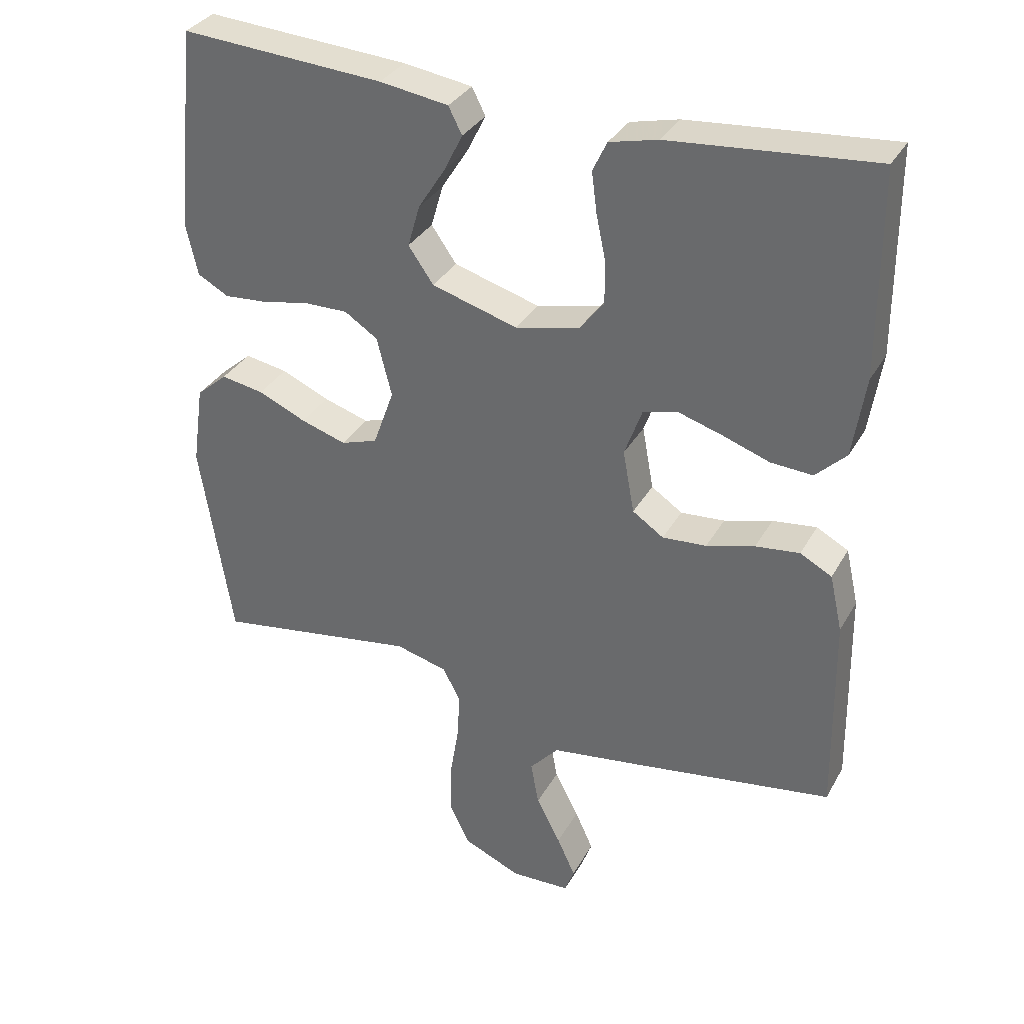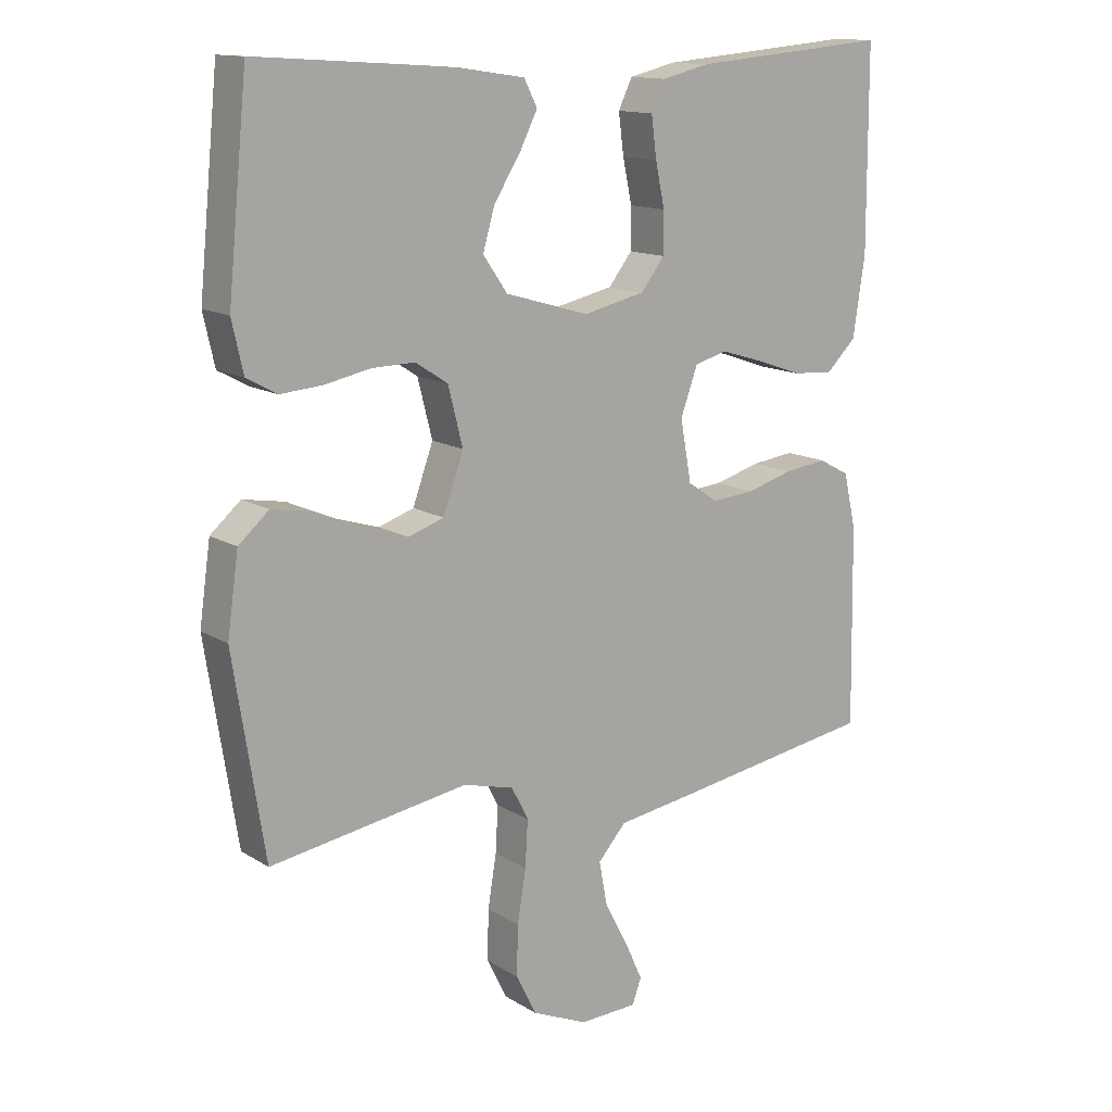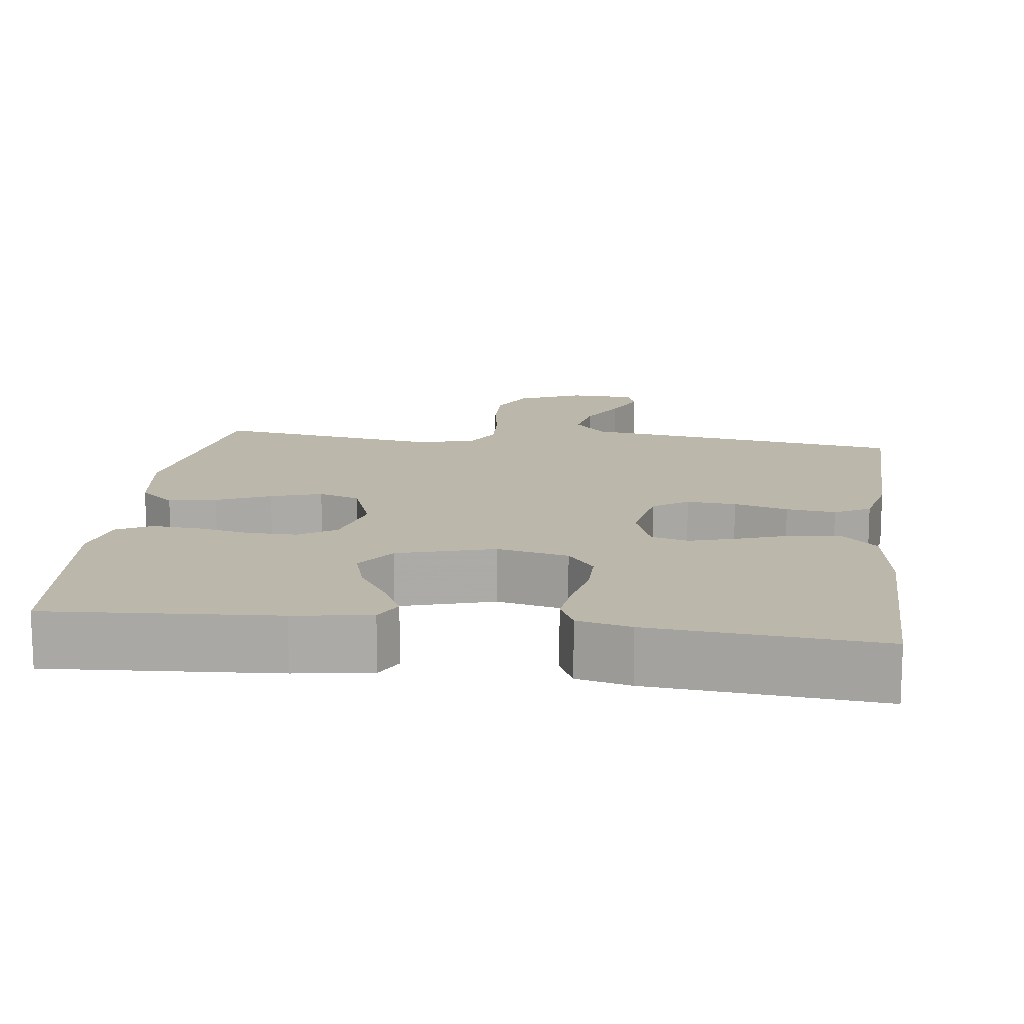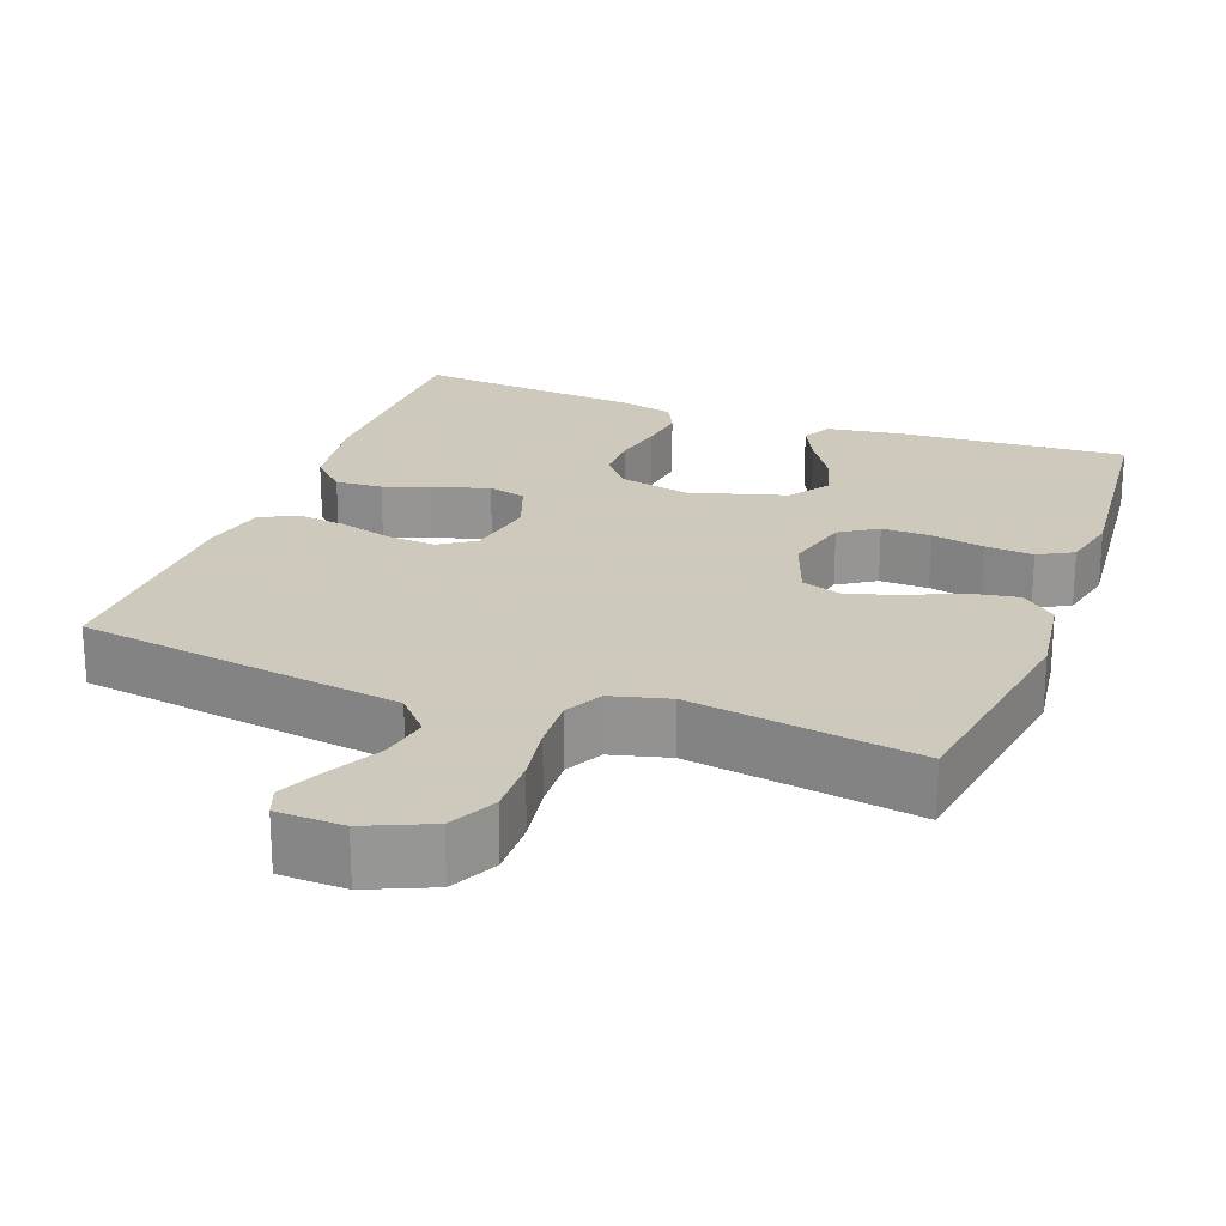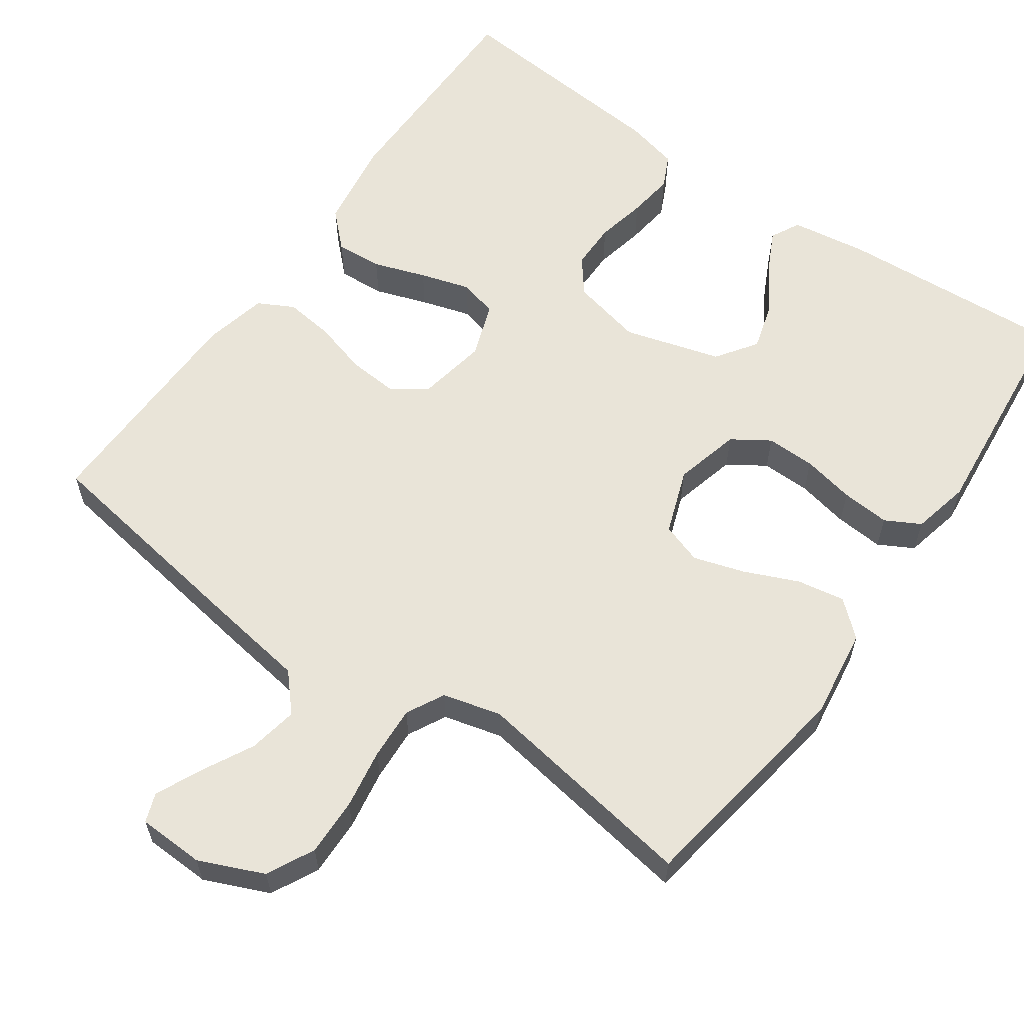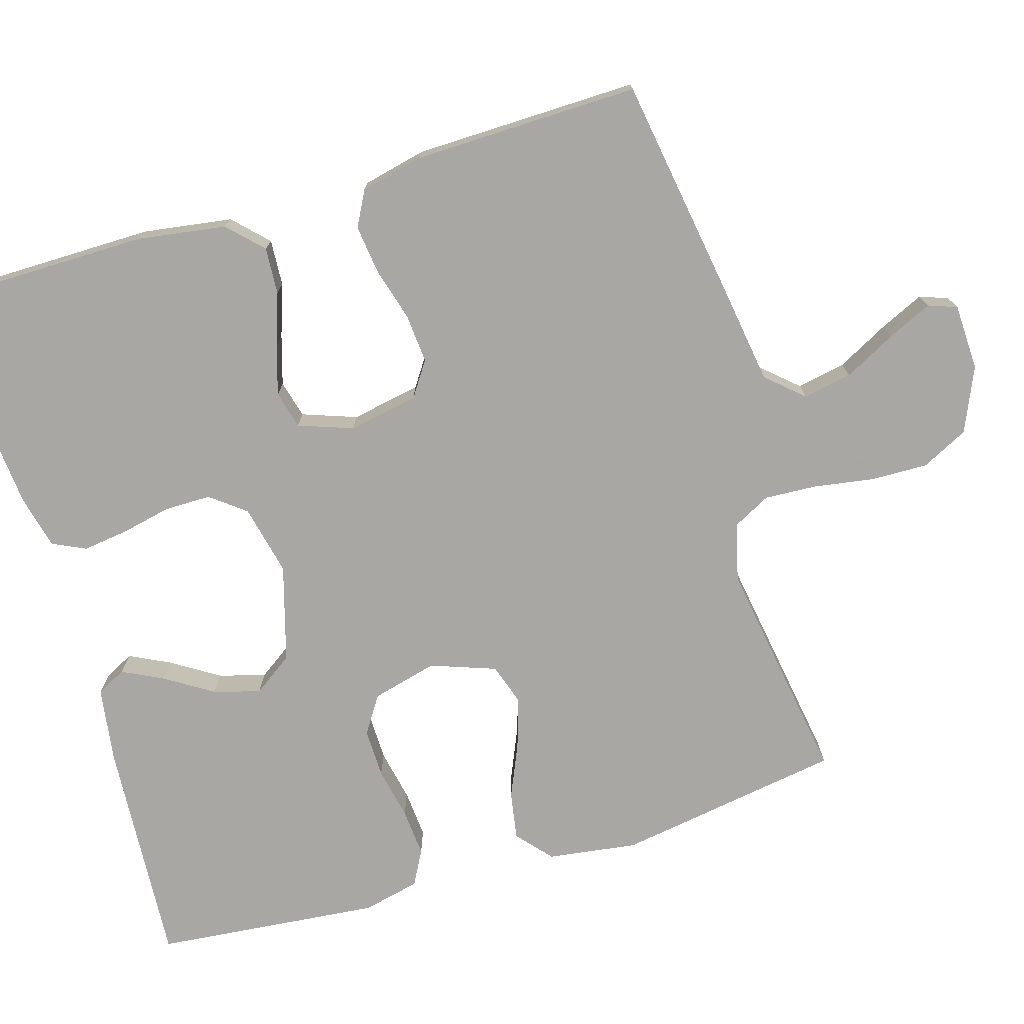
<metadata>
{"format":"obj","ext":"obj","renderer":"f3d","projection":"perspective","resolution":1024,"background":"white","views":[{"elev":33.5,"azim":25.5,"up":"+Z"},{"elev":13.7,"azim":-36.7,"up":"+Z"},{"elev":14.2,"azim":7.3,"up":"+Y"},{"elev":22.6,"azim":-159.6,"up":"+Y"},{"elev":60.3,"azim":-144.8,"up":"+Y"},{"elev":-74.8,"azim":106.8,"up":"+Y"}]}
</metadata>
<code>
v -0.5 0.07 -0.5
v -0.547 0.07 -0.2
v -0.53 0.07 -0.081
v -0.484 0.07 -0.041
v -0.421 0.07 -0.052
v -0.35 0.07 -0.083
v -0.283 0.07 -0.104
v -0.229 0.07 -0.086
v -0.198 0.07 0
v -0.22 0.07 0.087
v -0.269 0.07 0.119
v -0.334 0.07 0.118
v -0.403 0.07 0.104
v -0.467 0.07 0.099
v -0.513 0.07 0.124
v -0.53 0.07 0.2
v -0.5 0.07 0.5
v -0.2 0.07 0.48
v -0.099 0.07 0.465
v -0.079 0.07 0.426
v -0.106 0.07 0.372
v -0.146 0.07 0.309
v -0.164 0.07 0.247
v -0.127 0.07 0.194
v 0 0.07 0.157
v 0.094 0.07 0.178
v 0.13 0.07 0.224
v 0.13 0.07 0.286
v 0.116 0.07 0.352
v 0.108 0.07 0.413
v 0.129 0.07 0.457
v 0.2 0.07 0.474
v 0.5 0.07 0.5
v 0.501 0.07 0.2
v 0.483 0.07 0.081
v 0.438 0.07 0.037
v 0.376 0.07 0.041
v 0.307 0.07 0.065
v 0.241 0.07 0.085
v 0.191 0.07 0.072
v 0.165 0.07 0
v 0.182 0.07 -0.093
v 0.228 0.07 -0.124
v 0.293 0.07 -0.119
v 0.364 0.07 -0.099
v 0.429 0.07 -0.091
v 0.476 0.07 -0.116
v 0.495 0.07 -0.2
v 0.5 0.07 -0.5
v 0.2 0.07 -0.546
v 0.07 0.07 -0.565
v 0.027 0.07 -0.613
v 0.039 0.07 -0.678
v 0.075 0.07 -0.747
v 0.102 0.07 -0.806
v 0.088 0.07 -0.844
v 0 0.07 -0.847
v -0.085 0.07 -0.81
v -0.116 0.07 -0.748
v -0.114 0.07 -0.672
v -0.101 0.07 -0.593
v -0.097 0.07 -0.523
v -0.123 0.07 -0.473
v -0.2 0.07 -0.453
v -0.5 0 -0.5
v -0.547 0 -0.2
v -0.53 0 -0.081
v -0.484 0 -0.041
v -0.421 0 -0.052
v -0.35 0 -0.083
v -0.283 0 -0.104
v -0.229 0 -0.086
v -0.198 0 0
v -0.22 0 0.087
v -0.269 0 0.119
v -0.334 0 0.118
v -0.403 0 0.104
v -0.467 0 0.099
v -0.513 0 0.124
v -0.53 0 0.2
v -0.5 0 0.5
v -0.2 0 0.48
v -0.099 0 0.465
v -0.079 0 0.426
v -0.106 0 0.372
v -0.146 0 0.309
v -0.164 0 0.247
v -0.127 0 0.194
v 0 0 0.157
v 0.094 0 0.178
v 0.13 0 0.224
v 0.13 0 0.286
v 0.116 0 0.352
v 0.108 0 0.413
v 0.129 0 0.457
v 0.2 0 0.474
v 0.5 0 0.5
v 0.501 0 0.2
v 0.483 0 0.081
v 0.438 0 0.037
v 0.376 0 0.041
v 0.307 0 0.065
v 0.241 0 0.085
v 0.191 0 0.072
v 0.165 0 0
v 0.182 0 -0.093
v 0.228 0 -0.124
v 0.293 0 -0.119
v 0.364 0 -0.099
v 0.429 0 -0.091
v 0.476 0 -0.116
v 0.495 0 -0.2
v 0.5 0 -0.5
v 0.2 0 -0.546
v 0.07 0 -0.565
v 0.027 0 -0.613
v 0.039 0 -0.678
v 0.075 0 -0.747
v 0.102 0 -0.806
v 0.088 0 -0.844
v 0 0 -0.847
v -0.085 0 -0.81
v -0.116 0 -0.748
v -0.114 0 -0.672
v -0.101 0 -0.593
v -0.097 0 -0.523
v -0.123 0 -0.473
v -0.2 0 -0.453
f 59 60 61
f 58 59 61
f 57 58 61
f 56 57 61
f 55 56 61
f 54 55 61
f 53 54 61
f 52 53 61 62
f 51 52 62 63
f 50 51 63
f 49 50 63
f 48 49 63
f 47 48 63
f 46 47 63
f 45 46 63
f 44 45 63
f 36 37 38
f 35 36 38
f 34 35 38
f 33 34 38
f 32 33 38
f 31 32 38
f 30 31 38
f 29 30 38
f 28 29 38
f 27 28 38 39
f 26 27 39 40
f 20 21 22
f 19 20 22
f 18 19 22
f 17 18 22
f 16 17 22
f 15 16 22
f 14 15 22
f 13 14 22
f 12 13 22
f 11 12 22 23
f 10 11 23 24
f 4 5 6
f 3 4 6
f 2 3 6
f 1 2 6
f 64 1 6
f 64 6 7
f 43 44 63 64
f 64 7 8
f 43 64 8
f 42 43 8
f 41 42 8 9
f 41 9 10
f 40 41 10
f 26 40 10
f 25 26 10
f 10 24 25
f 125 124 123
f 125 123 122
f 125 122 121
f 125 121 120
f 125 120 119
f 125 119 118
f 125 118 117
f 126 125 117 116
f 127 126 116 115
f 127 115 114
f 127 114 113
f 127 113 112
f 127 112 111
f 127 111 110
f 127 110 109
f 127 109 108
f 102 101 100
f 102 100 99
f 102 99 98
f 102 98 97
f 102 97 96
f 102 96 95
f 102 95 94
f 102 94 93
f 102 93 92
f 103 102 92 91
f 104 103 91 90
f 86 85 84
f 86 84 83
f 86 83 82
f 86 82 81
f 86 81 80
f 86 80 79
f 86 79 78
f 86 78 77
f 86 77 76
f 87 86 76 75
f 88 87 75 74
f 70 69 68
f 70 68 67
f 70 67 66
f 70 66 65
f 70 65 128
f 71 70 128
f 128 127 108 107
f 72 71 128
f 72 128 107
f 72 107 106
f 73 72 106 105
f 74 73 105
f 74 105 104
f 74 104 90
f 74 90 89
f 89 88 74
f 1 65 66 2
f 2 66 67 3
f 3 67 68 4
f 4 68 69 5
f 5 69 70 6
f 6 70 71 7
f 7 71 72 8
f 8 72 73 9
f 9 73 74 10
f 10 74 75 11
f 11 75 76 12
f 12 76 77 13
f 13 77 78 14
f 14 78 79 15
f 15 79 80 16
f 16 80 81 17
f 17 81 82 18
f 18 82 83 19
f 19 83 84 20
f 20 84 85 21
f 21 85 86 22
f 22 86 87 23
f 23 87 88 24
f 24 88 89 25
f 25 89 90 26
f 26 90 91 27
f 27 91 92 28
f 28 92 93 29
f 29 93 94 30
f 30 94 95 31
f 31 95 96 32
f 32 96 97 33
f 33 97 98 34
f 34 98 99 35
f 35 99 100 36
f 36 100 101 37
f 37 101 102 38
f 38 102 103 39
f 39 103 104 40
f 40 104 105 41
f 41 105 106 42
f 42 106 107 43
f 43 107 108 44
f 44 108 109 45
f 45 109 110 46
f 46 110 111 47
f 47 111 112 48
f 48 112 113 49
f 49 113 114 50
f 50 114 115 51
f 51 115 116 52
f 52 116 117 53
f 53 117 118 54
f 54 118 119 55
f 55 119 120 56
f 56 120 121 57
f 57 121 122 58
f 58 122 123 59
f 59 123 124 60
f 60 124 125 61
f 61 125 126 62
f 62 126 127 63
f 63 127 128 64
f 64 128 65 1

</code>
